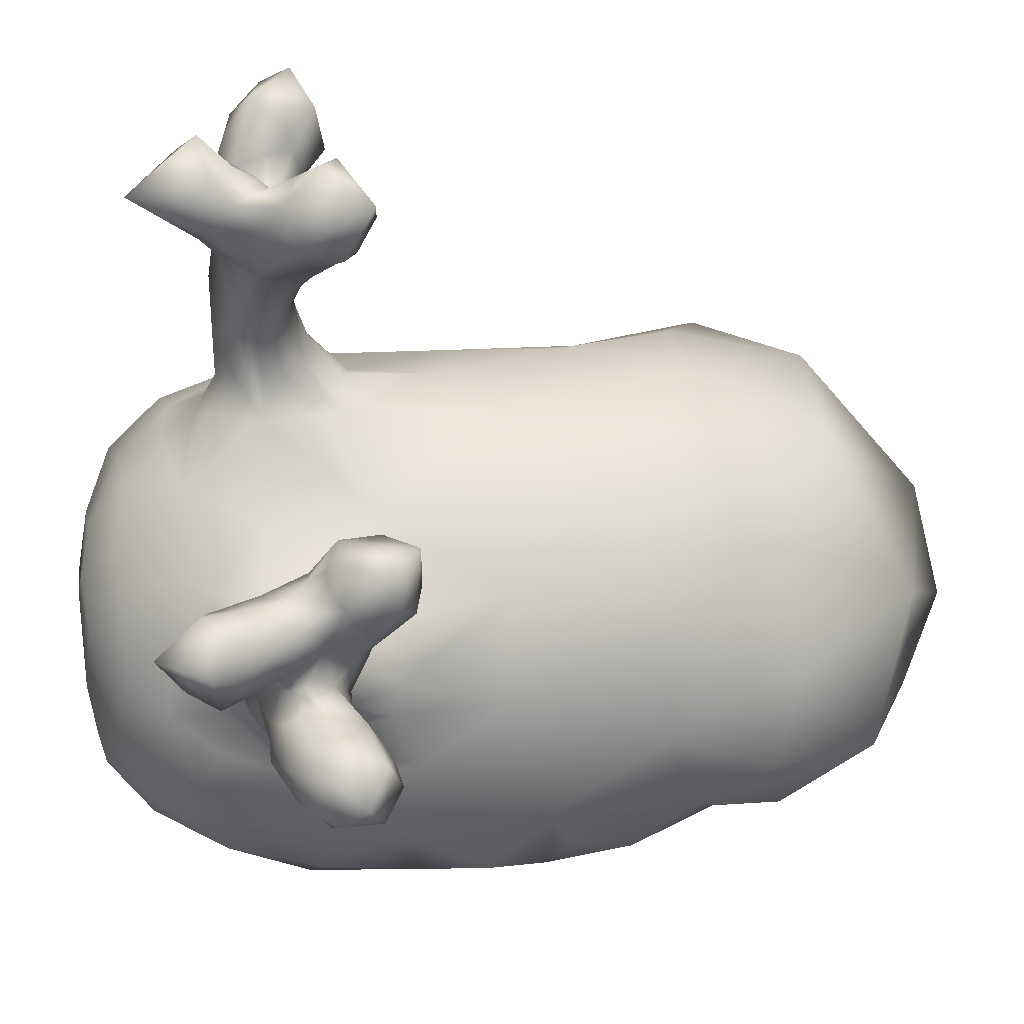
<metadata>
{"format":"obj","ext":"obj","renderer":"f3d","projection":"perspective","resolution":1024,"background":"white","views":[{"elev":65.1,"azim":-97.3,"up":"+Y"}]}
</metadata>
<code>
v 0.1231 0.5157 0.6352
v -0.06948 0.4668 1.122
v 0.3654 0.9901 0.1741
v 0.05766 1.054 1.151
v 0.08158 0.3635 0.1374
v 0.5588 0.4475 0.2138
v 0.1535 0.5466 1.767
v 0.5691 0.6916 1.301
v -0.09555 0.5729 0.4075
v 0.0907 0.5072 0.5771
v 0.5724 0.6384 0.2839
v 0.1128 0.9284 1.524
v 0.1453 0.2575 1.533
v 0.3021 0.9703 1.227
v 0.4152 0.7594 1.524
v 0.4979 0.4898 1.443
v 0.03367 0.5783 0.9492
v 0.4864 0.3442 0.6175
v 0.5002 0.4022 0.4899
v 0.3406 0.3553 0.7201
v 0.5452 0.3901 0.8392
v -0.01797 1.069 0.8714
v 0.4596 0.8978 0.2312
v 0.3848 0.7528 -0.06272
v 0.1356 0.8845 -0.1067
v 0.02182 0.9642 -0.04729
v 0.2982 0.8851 -0.02826
v 0.4286 0.9666 0.3159
v 0.3476 1.046 0.4794
v 0.5515 0.78 0.3624
v 0.5881 0.6309 0.6552
v 0.1832 0.5791 -0.1655
v 0.3465 0.6313 -0.1079
v 0.4639 0.8127 0.06376
v 0.5701 0.5564 1.192
v 0.3127 0.3205 1.357
v 0.3335 0.3789 1.601
v 0.3769 0.5382 1.627
v 0.3809 0.9255 0.09048
v 0.4739 0.8399 1.218
v 0.5853 0.4232 0.6058
v 0.1247 0.3289 1.275
v 0.605 0.5041 0.8221
v 0.4926 0.3557 1.024
v 0.1931 0.3072 1.392
v 0.6007 0.509 0.966
v 0.5269 0.7129 0.1426
v 0.5286 0.7741 0.2115
v 0.4551 0.3281 0.1343
v 0.5133 0.3847 0.36
v 0.3696 0.3293 0.3966
v 0.254 0.2915 0.1224
v 0.4895 0.3498 0.2698
v 0.2428 0.3901 0.4259
v -0.006358 0.537 0.2526
v 0.4984 0.4465 0.05271
v 0.1258 0.3788 -0.07167
v 0.577 0.4827 0.4385
v 0.08198 0.4773 0.2113
v 0.4415 1.045 0.28
v 0.02224 0.8828 -0.1273
v 0.2307 0.7564 -0.1224
v 0.09599 0.5065 0.2986
v 0.1002 0.5779 0.4197
v 0.4899 0.6139 0.04127
v 0.03931 0.7466 -0.151
v 0.3596 0.4429 -0.06276
v 0.2016 0.4488 0.3112
v 0.03335 0.5301 0.7174
v 0.1467 0.5388 0.6795
v 0.1371 0.4752 1.066
v 0.3243 0.3503 1.037
v 0.511 0.3879 1.171
v 0.1856 0.4857 0.8237
v 0.5702 0.3835 1.009
v 0.209 0.4677 0.5588
v 0.2739 0.9908 0.0738
v 0.1718 0.9777 -0.01615
v 0.113 1.066 0.1126
v 0.2126 1.061 0.816
v 0.3535 0.9909 0.6767
v 0.3897 0.9861 0.4926
v 0.3529 1.102 0.2103
v 0.41 0.9883 0.2477
v -0.01275 1.11 0.2767
v 0.421 0.9945 0.4154
v 0.4601 1.094 0.3926
v 0.4817 0.9016 0.4446
v 0.3997 1.05 0.2207
v 0.497 1.11 0.3092
v 0.2913 1.053 0.1553
v 0.2191 1.114 0.3049
v 0.3904 1.195 0.2176
v 0.2603 1.098 0.2027
v 0.3053 1.154 0.3567
v 0.3221 1.151 0.2492
v 0.454 1.138 0.2275
v 0.4375 1.021 0.3599
v 0.2377 1.088 0.477
v 0.4131 1.119 0.4164
v 0.3611 1.294 0.2672
v 0.3294 1.099 0.4293
v 0.3828 1.286 0.3803
v 0.4392 1.219 0.3962
v 0.3238 1.222 0.3166
v 0.4789 1.214 0.3862
v 0.3875 1.153 0.4052
v 0.3548 1.048 0.1903
v 0.3393 1.169 0.3813
v 0.349 1.251 0.3512
v 0.5133 1.209 0.3423
v 0.374 1.193 0.3883
v 0.2868 1.037 0.5716
v 0.352 1.323 0.328
v 0.558 1.306 0.375
v 0.4181 1.265 0.3977
v 0.5487 1.464 0.2993
v 0.5275 1.227 0.2789
v 0.4838 1.292 0.2265
v 0.5828 1.303 0.3288
v 0.3829 1.37 0.4061
v 0.3633 1.362 0.3742
v 0.4622 1.42 0.2559
v 0.5563 1.474 0.3926
v 0.5191 1.511 0.2939
v 0.4161 1.376 0.4351
v 0.5683 1.484 0.3441
v 0.4148 1.443 0.2795
v 0.5035 1.476 0.2883
v 0.6161 1.523 0.3806
v 0.608 1.498 0.3063
v 0.6032 1.344 0.2697
v 0.5378 1.479 0.32
v 0.5521 1.426 0.2595
v 0.608 1.447 0.4439
v 0.5432 1.436 0.4179
v 0.5059 1.354 0.4201
v 0.5468 1.48 0.3645
v 0.6695 1.35 0.3218
v 0.6948 1.411 0.2886
v 0.6353 1.439 0.2594
v 0.6732 1.347 0.388
v 0.6961 1.371 0.4328
v 0.5137 1.476 0.4376
v 0.52 1.543 0.3809
v 0.3552 1.482 0.3388
v 0.5265 1.505 0.3327
v 0.4549 1.636 0.3533
v 0.3635 1.445 0.4422
v 0.4308 1.637 0.3134
v 0.414 1.47 0.4958
v 0.5099 1.644 0.3201
v 0.4681 1.507 0.4992
v 0.4772 1.591 0.5534
v 0.4645 1.435 0.4648
v 0.4821 1.61 0.3807
v 0.3161 1.628 0.4183
v 0.5335 1.501 0.4084
v 0.4252 1.533 0.5441
v 0.4647 1.666 0.4323
v 0.3545 1.538 0.5392
v 0.3616 1.693 0.5843
v 0.6531 1.537 0.4301
v 0.7305 1.568 0.3589
v 0.6907 1.486 0.2917
v 0.7567 1.39 0.3467
v 0.7688 1.399 0.4681
v 0.757 1.472 0.3107
v 0.7032 1.544 0.4885
v 0.6422 1.371 0.4405
v 0.8218 1.483 0.3792
v 0.6686 1.561 0.4181
v 0.8154 1.533 0.4452
v 0.6727 1.431 0.4987
v 0.6214 1.515 0.4324
v 0.3954 1.678 0.4087
v 0.3262 1.537 0.4533
v 0.4871 1.684 0.5199
v 0.4044 1.581 0.5854
v 0.3829 1.609 0.3619
v 0.3016 1.598 0.5122
v 0.4398 1.733 0.4821
v 0.5015 1.547 0.4701
v 0.4939 1.61 0.458
v 0.3635 1.642 0.396
v 0.4485 1.48 0.2656
v 0.5195 1.605 0.3499
v 0.4763 1.506 0.2505
v 0.5545 1.606 0.3023
v 0.4295 1.663 0.2324
v 0.4873 1.54 0.1792
v 0.4721 1.685 0.2677
v 0.5278 0.7205 1.015
v 0.4717 0.8728 0.7166
v 0.4126 0.9324 0.9493
v 0.529 1.529 0.2329
v 0.4626 1.664 0.09732
v 0.3962 1.607 0.255
v 0.6049 1.592 0.1999
v 0.5729 1.688 0.2501
v 0.5445 1.546 0.145
v 0.4303 1.529 0.2275
v 0.5481 1.546 0.2895
v -0.4029 0.5181 -0.04352
v -0.3705 0.9754 0.1701
v -0.4553 0.3352 0.1203
v -0.5724 0.6858 0.8271
v -0.2169 1.059 0.7698
v -0.5988 0.5795 0.3259
v -0.1588 0.9978 1.337
v -0.5455 0.7252 1.308
v -0.3953 0.8617 1.372
v -0.4892 0.8219 1.083
v -0.6157 0.519 0.9912
v -0.6002 0.4885 0.5232
v -0.5808 0.6905 0.4956
v -0.4611 0.351 0.6453
v -0.585 0.4176 0.9408
v -0.1042 0.8767 -0.1182
v -0.0674 0.4805 0.2037
v -0.1477 0.4305 0.2406
v -0.009789 0.5377 0.5468
v -0.0239 0.4392 0.1698
v -0.08246 0.3357 0.01905
v -0.5509 0.4191 0.2834
v -0.4659 0.3524 0.3072
v -0.2121 0.5299 -0.1536
v -0.3147 0.6257 -0.1278
v -0.426 0.6735 -0.03921
v -0.4771 0.8001 0.07725
v -0.4857 0.8659 0.2846
v -0.315 0.3783 0.9028
v -0.5805 0.6396 1.124
v -0.4499 0.3847 1.37
v -0.139 0.2658 1.409
v -0.05626 0.3372 1.714
v -0.1042 0.5125 1.776
v -0.4264 0.8973 0.1381
v -0.6098 0.5654 0.874
v -0.62 0.4855 0.7995
v -0.4911 0.6336 1.54
v -0.1932 0.7517 1.669
v -0.4899 0.3829 0.4238
v -0.6516 0.5972 0.6682
v -0.5091 0.3735 0.88
v -0.3158 0.9876 1.077
v -0.2733 0.3449 1.15
v -0.5718 0.5648 1.323
v -0.5001 0.8615 0.5499
v -0.2863 0.4371 1.671
v -0.2017 0.4347 1.026
v -0.2101 0.4261 0.4005
v -0.2249 0.9275 -0.03595
v -0.1577 0.6886 -0.1536
v -0.1529 0.4313 -0.1165
v -0.5558 0.7127 0.2501
v -0.2364 0.3013 0.1295
v -0.4407 0.3283 0.2522
v -0.2771 0.3977 -0.06116
v -0.3424 0.3257 0.3458
v -0.03692 0.5177 -0.1663
v -0.5296 0.578 0.116
v -0.1455 0.3357 0.1364
v -0.165 0.4835 0.4133
v -0.4836 0.3515 0.2378
v -0.4472 1.043 0.306
v -0.4362 1.036 0.3868
v -0.3039 0.8016 -0.07616
v -0.1218 0.9752 -0.03078
v -0.3087 0.5147 -0.1129
v -0.1286 0.5208 0.909
v -0.5003 0.3681 1.074
v -0.07847 0.6011 1.012
v -0.1908 0.47 0.5966
v -0.0741 1.041 0.03855
v -0.3564 0.9834 0.5316
v -0.2278 1.009 0.06678
v -0.3685 1.1 0.2123
v -0.02188 1.108 0.5243
v -0.3212 1.029 0.6026
v -0.4136 0.9628 0.502
v -0.4404 0.9492 0.3851
v -0.4061 0.9349 0.7502
v -0.1452 1.084 0.162
v -0.408 1.04 0.2302
v -0.2982 1.058 0.1628
v -0.2201 1.113 0.3059
v -0.3449 0.9182 0.04015
v -0.2762 1.107 0.2138
v -0.4242 0.9716 0.2762
v -0.2637 1.071 0.4738
v -0.2111 1.091 0.4034
v -0.3401 1.168 0.2397
v -0.4637 1.123 0.2359
v -0.3774 1.237 0.3787
v -0.4124 1.176 0.212
v -0.4222 1.072 0.4238
v -0.4199 1.153 0.4066
v -0.3719 1.159 0.4002
v -0.3631 1.042 0.1936
v -0.3385 1.153 0.3896
v -0.3956 1.369 0.2628
v -0.3504 1.062 0.458
v -0.4768 1.23 0.2261
v -0.5094 1.188 0.2566
v -0.3372 1.245 0.2823
v -0.4064 1.265 0.2243
v -0.5265 1.264 0.2689
v -0.4752 1.255 0.3915
v -0.5191 1.256 0.3591
v -0.5101 1.16 0.3257
v -0.4234 1.211 0.3963
v -0.3222 1.186 0.3539
v -0.4732 1.178 0.3831
v -0.3679 1.314 0.3709
v -0.5976 1.366 0.4111
v -0.5139 1.38 0.4298
v -0.5361 1.477 0.4003
v -0.5109 1.518 0.2691
v -0.4215 1.397 0.4456
v -0.5084 1.457 0.4403
v -0.6074 1.489 0.299
v -0.5898 1.347 0.2662
v -0.553 1.481 0.3397
v -0.5547 1.275 0.303
v -0.4948 1.374 0.2462
v -0.5919 1.316 0.3658
v -0.4993 1.572 0.3943
v -0.5251 1.466 0.2991
v -0.5499 1.568 0.3012
v -0.5449 1.31 0.3982
v -0.551 1.271 0.3322
v -0.6715 1.364 0.2982
v -0.5785 1.399 0.4262
v -0.5249 1.498 0.3561
v -0.6063 1.318 0.3183
v -0.6538 1.429 0.2666
v -0.6643 1.34 0.3528
v -0.5692 1.433 0.4277
v -0.603 1.512 0.3387
v -0.7368 1.395 0.4533
v -0.7342 1.429 0.3072
v -0.6556 1.536 0.3407
v -0.6705 1.376 0.4368
v -0.5292 1.435 0.4213
v -0.4271 1.284 0.4043
v -0.4398 1.662 0.2494
v -0.3723 1.482 0.3027
v -0.4845 1.494 0.267
v -0.3916 1.338 0.4013
v -0.3518 1.345 0.3305
v -0.465 1.471 0.4809
v -0.519 1.521 0.3006
v -0.4934 1.631 0.3547
v -0.3531 1.446 0.4194
v -0.499 1.52 0.4547
v -0.4615 1.599 0.5678
v -0.4757 1.542 0.5108
v -0.3214 1.658 0.4399
v -0.4906 1.611 0.4385
v -0.4136 1.639 0.3841
v -0.3823 1.624 0.3747
v -0.4688 1.655 0.4388
v -0.3476 1.545 0.5402
v -0.3399 1.566 0.3769
v -0.3863 1.664 0.4101
v -0.4977 1.599 0.4811
v -0.3722 1.692 0.5894
v -0.6068 1.514 0.3814
v -0.752 1.568 0.3728
v -0.7038 1.5 0.3017
v -0.6479 1.347 0.3957
v -0.73 1.38 0.3504
v -0.6921 1.463 0.4975
v -0.6757 1.556 0.3876
v -0.7966 1.429 0.3676
v -0.6309 1.418 0.4554
v -0.6663 1.546 0.4283
v -0.8093 1.454 0.4671
v -0.6948 1.412 0.4748
v -0.779 1.489 0.3305
v -0.7353 1.549 0.4862
v -0.6244 1.494 0.4546
v -0.7398 1.433 0.491
v -0.8229 1.501 0.3881
v -0.7675 1.392 0.4088
v -0.706 1.365 0.4005
v -0.7049 1.573 0.4212
v -0.8126 1.539 0.4407
v -0.7509 1.475 0.5077
v -0.4216 1.662 0.4135
v -0.314 1.564 0.4615
v -0.3976 1.721 0.4449
v -0.4841 1.672 0.5391
v -0.4003 1.585 0.5852
v -0.3993 1.473 0.4956
v -0.4269 1.53 0.5411
v -0.302 1.616 0.522
v -0.4483 1.73 0.5145
v -0.5233 1.535 0.2077
v -0.4441 1.473 0.2665
v -0.4485 1.638 0.3723
v -0.4744 1.664 0.3022
v -0.3902 1.6 0.2816
v -0.4254 1.641 0.3274
v -0.4721 1.524 0.2209
v -0.1332 1.064 1.054
v -0.54 0.4963 1.184
v -0.5736 1.424 0.2703
v -0.542 1.656 0.2854
v -0.4267 1.557 0.2183
v -0.5242 1.668 0.08597
v -0.4245 1.629 0.1887
v -0.6023 1.586 0.194
v -0.4991 1.71 0.2167
v -0.4825 1.555 0.1492
v -0.5865 1.694 0.1882
v -0.5476 1.558 0.1309
v -0.4553 1.685 0.1767
v -0.5304 1.61 0.3376
v -0.4482 1.599 0.1424
v -0.4118 1.596 0.2286
v -0.581 1.629 0.2466
v -0.545 1.545 0.2542
f 5 224 57
f 9 64 222
f 30 88 31
f 67 57 32
f 12 14 4
f 40 14 15
f 38 37 16
f 73 35 16
f 38 7 37
f 271 274 69
f 71 17 74
f 194 193 31
f 31 88 194
f 19 18 51
f 41 19 58
f 19 41 18
f 31 41 58
f 50 19 51
f 19 50 58
f 51 18 20
f 43 21 31
f 75 73 44
f 46 31 193
f 72 74 20
f 39 34 27
f 77 39 27
f 61 25 66
f 24 27 34
f 78 77 27
f 83 91 94
f 195 14 40
f 14 80 4
f 195 80 14
f 195 81 80
f 195 193 194
f 69 10 1
f 69 222 10
f 54 68 51
f 76 1 10
f 53 51 49
f 76 10 64
f 59 68 63
f 5 59 223
f 59 63 55
f 59 55 223
f 222 64 10
f 57 261 32
f 23 88 30
f 11 31 58
f 62 33 32
f 66 32 261
f 65 33 24
f 48 23 30
f 39 23 34
f 75 21 46
f 75 46 73
f 1 70 69
f 71 42 2
f 37 36 16
f 37 13 36
f 37 7 13
f 38 15 7
f 38 16 15
f 21 20 18
f 51 20 76
f 8 15 16
f 8 40 15
f 15 14 12
f 15 12 7
f 54 51 76
f 17 271 69
f 41 21 18
f 41 31 21
f 44 72 21
f 74 76 20
f 72 20 21
f 74 72 71
f 45 36 13
f 45 42 36
f 72 73 36
f 73 16 36
f 42 71 72
f 195 40 193
f 8 193 40
f 8 35 193
f 43 46 21
f 43 31 46
f 44 21 75
f 16 35 8
f 45 13 42
f 48 34 23
f 48 47 34
f 56 65 6
f 11 6 65
f 5 52 68
f 68 76 64
f 56 67 65
f 5 57 52
f 51 68 52
f 52 49 51
f 52 67 49
f 67 52 57
f 53 49 6
f 76 68 54
f 47 11 65
f 56 49 67
f 56 6 49
f 224 261 57
f 11 58 6
f 11 48 30
f 11 47 48
f 30 31 11
f 63 64 55
f 5 223 224
f 59 5 68
f 53 50 51
f 53 6 50
f 58 50 6
f 28 60 98
f 98 60 90
f 93 96 101
f 77 3 39
f 194 82 81
f 62 66 25
f 61 26 25
f 78 27 25
f 62 25 27
f 64 9 55
f 64 63 68
f 24 62 27
f 65 34 47
f 65 24 34
f 62 32 66
f 67 33 65
f 67 32 33
f 62 24 33
f 69 74 17
f 76 74 70
f 69 70 74
f 17 71 2
f 72 36 42
f 73 72 44
f 1 76 70
f 81 113 80
f 79 78 26
f 77 78 79
f 78 25 26
f 91 79 94
f 3 23 39
f 60 84 89
f 3 91 108
f 84 3 89
f 87 98 90
f 23 3 84
f 95 92 99
f 92 79 85
f 80 279 22
f 279 208 22
f 86 82 88
f 28 98 88
f 82 194 88
f 82 86 87
f 86 98 87
f 82 29 81
f 98 86 88
f 91 83 108
f 60 89 97
f 89 83 97
f 3 77 91
f 28 88 23
f 279 92 85
f 96 92 101
f 79 92 94
f 93 83 96
f 81 29 113
f 60 28 84
f 28 23 84
f 90 60 97
f 83 94 96
f 94 92 96
f 105 95 110
f 102 99 113
f 83 93 97
f 92 279 99
f 80 99 279
f 97 93 119
f 29 82 100
f 92 95 105
f 119 93 101
f 104 107 100
f 100 82 87
f 105 110 114
f 97 118 90
f 118 97 119
f 107 29 100
f 104 137 116
f 29 107 102
f 91 77 79
f 83 89 108
f 89 3 108
f 95 99 109
f 99 102 109
f 95 109 110
f 109 103 110
f 101 92 105
f 118 119 132
f 110 103 122
f 113 29 102
f 90 111 87
f 118 111 90
f 102 107 112
f 106 104 100
f 115 106 111
f 119 101 123
f 114 110 122
f 170 115 142
f 99 80 113
f 100 87 106
f 87 111 106
f 137 104 106
f 107 104 116
f 112 107 116
f 102 112 109
f 112 103 109
f 111 118 120
f 112 116 103
f 119 123 134
f 118 132 120
f 126 149 121
f 122 103 121
f 125 129 196
f 120 142 115
f 115 137 106
f 114 101 105
f 124 135 175
f 128 123 101
f 103 126 121
f 128 146 202
f 117 129 133
f 122 146 114
f 149 122 121
f 146 101 114
f 135 124 136
f 115 111 120
f 129 125 133
f 132 119 134
f 134 131 141
f 124 130 138
f 129 123 188
f 129 117 134
f 137 115 170
f 141 131 165
f 127 133 147
f 130 127 138
f 133 125 147
f 131 127 130
f 132 134 141
f 117 133 131
f 133 127 131
f 131 134 117
f 130 124 175
f 124 144 136
f 137 170 135
f 137 135 136
f 127 147 138
f 142 120 139
f 120 132 139
f 140 141 165
f 132 141 140
f 130 175 163
f 142 143 170
f 144 137 136
f 137 126 116
f 126 103 116
f 124 145 158
f 123 128 186
f 155 126 137
f 128 202 186
f 124 138 145
f 138 147 145
f 122 149 146
f 146 128 101
f 148 152 192
f 156 187 152
f 183 145 184
f 123 129 134
f 203 147 125
f 145 144 158
f 144 155 137
f 152 148 156
f 150 176 148
f 189 187 145
f 144 145 183
f 159 161 151
f 144 153 155
f 126 155 151
f 153 151 155
f 198 150 190
f 189 152 187
f 146 180 198
f 180 150 198
f 187 156 145
f 161 149 151
f 157 146 177
f 176 150 180
f 153 144 183
f 150 192 190
f 151 149 126
f 159 154 179
f 148 160 156
f 160 184 156
f 161 159 179
f 144 124 158
f 160 148 176
f 184 154 183
f 159 151 153
f 161 162 181
f 146 149 177
f 146 157 180
f 154 184 178
f 154 159 153
f 145 156 184
f 184 160 178
f 157 176 185
f 164 130 172
f 140 139 132
f 167 169 174
f 130 164 131
f 166 140 168
f 166 168 171
f 164 169 173
f 168 164 171
f 164 165 131
f 140 165 168
f 165 164 168
f 130 163 172
f 143 167 170
f 169 135 174
f 169 167 173
f 167 166 171
f 166 167 142
f 167 143 142
f 140 166 139
f 166 142 139
f 163 169 172
f 169 164 172
f 167 171 173
f 171 164 173
f 135 170 174
f 170 167 174
f 135 169 175
f 169 163 175
f 149 161 177
f 162 157 181
f 157 162 176
f 178 160 182
f 162 178 182
f 162 154 178
f 154 162 179
f 162 161 179
f 157 177 181
f 177 161 181
f 160 176 182
f 176 162 182
f 154 153 183
f 180 157 185
f 176 180 185
f 188 123 186
f 198 202 146
f 129 188 196
f 147 203 145
f 203 189 145
f 192 150 148
f 188 186 202
f 188 191 196
f 197 191 202
f 188 202 191
f 22 4 80
f 81 195 194
f 46 193 35
f 73 46 35
f 197 198 190
f 125 196 203
f 196 191 201
f 197 192 200
f 196 199 203
f 199 189 203
f 191 197 201
f 192 152 200
f 199 197 200
f 197 199 201
f 199 196 201
f 192 197 190
f 198 197 202
f 199 200 189
f 200 152 189
f 221 224 223
f 222 274 9
f 226 225 265
f 227 255 259
f 4 210 12
f 242 210 212
f 246 213 212
f 211 241 212
f 250 236 237
f 251 2 247
f 210 246 212
f 236 7 237
f 273 271 17
f 2 235 247
f 408 234 248
f 216 249 231
f 216 244 207
f 207 283 249
f 217 215 243
f 216 215 244
f 207 240 239
f 217 232 245
f 227 259 270
f 288 230 238
f 66 219 61
f 259 204 270
f 230 288 268
f 288 277 253
f 268 288 253
f 289 286 278
f 4 407 210
f 210 407 246
f 274 222 69
f 260 221 252
f 274 252 264
f 257 221 260
f 223 220 221
f 9 274 264
f 55 221 220
f 223 55 220
f 227 261 255
f 225 206 265
f 209 216 256
f 227 228 254
f 261 227 254
f 268 228 229
f 228 204 229
f 230 231 238
f 239 240 214
f 213 211 212
f 272 247 234
f 213 246 283
f 250 235 236
f 235 13 236
f 13 7 236
f 7 242 237
f 242 250 237
f 215 217 240
f 232 217 274
f 217 260 274
f 260 217 243
f 250 242 241
f 242 212 241
f 12 210 242
f 7 12 242
f 408 214 272
f 215 240 244
f 240 207 244
f 272 218 245
f 240 245 218
f 240 217 245
f 13 235 42
f 235 2 42
f 235 250 234
f 233 211 213
f 211 233 248
f 233 408 248
f 247 272 232
f 233 207 214
f 216 207 249
f 232 272 245
f 214 240 218
f 241 234 250
f 211 248 241
f 248 234 241
f 252 221 264
f 274 260 252
f 229 204 262
f 261 224 255
f 231 230 256
f 230 262 256
f 206 204 259
f 204 206 262
f 221 257 263
f 260 226 258
f 257 224 263
f 255 224 259
f 224 257 259
f 206 257 260
f 216 209 215
f 209 225 215
f 225 243 215
f 257 206 259
f 225 226 243
f 226 260 243
f 262 209 256
f 262 225 209
f 206 225 262
f 256 216 231
f 221 9 264
f 224 221 263
f 258 206 260
f 206 258 265
f 258 226 265
f 267 266 282
f 311 266 267
f 288 205 277
f 280 276 283
f 261 254 66
f 219 254 268
f 219 66 254
f 219 26 61
f 219 253 269
f 253 277 269
f 253 219 268
f 55 9 221
f 262 230 229
f 230 268 229
f 204 228 270
f 228 227 270
f 228 268 254
f 272 234 408
f 2 273 17
f 273 2 271
f 2 251 271
f 247 235 234
f 251 247 232
f 218 272 214
f 232 274 271
f 271 251 232
f 26 275 79
f 284 275 277
f 26 219 269
f 289 284 286
f 288 238 205
f 231 205 238
f 285 290 266
f 280 208 291
f 284 79 275
f 283 281 249
f 300 286 205
f 285 205 290
f 290 231 282
f 290 205 231
f 292 287 313
f 280 283 208
f 85 284 287
f 283 276 281
f 297 311 267
f 297 281 276
f 297 267 281
f 282 281 267
f 282 249 281
f 269 275 26
f 269 277 275
f 300 278 286
f 294 285 266
f 85 79 284
f 294 278 285
f 286 277 205
f 231 249 282
f 85 287 279
f 289 287 284
f 293 278 296
f 291 303 280
f 290 282 266
f 292 313 291
f 293 289 278
f 293 287 289
f 305 294 311
f 317 309 346
f 311 294 266
f 294 296 278
f 292 279 287
f 292 291 279
f 279 291 208
f 303 276 280
f 306 313 287
f 307 296 304
f 303 299 298
f 314 311 297
f 297 276 303
f 351 313 306
f 314 297 298
f 297 303 298
f 312 309 298
f 326 307 304
f 284 277 286
f 300 285 278
f 300 205 285
f 301 291 313
f 313 295 301
f 306 287 293
f 323 326 308
f 312 346 309
f 315 295 313
f 299 303 291
f 299 291 301
f 294 304 296
f 294 305 304
f 295 299 301
f 311 314 310
f 315 313 351
f 327 310 331
f 306 307 302
f 331 309 317
f 314 298 309
f 312 298 299
f 346 299 295
f 326 302 307
f 304 308 326
f 305 311 308
f 325 308 311
f 350 346 295
f 307 293 296
f 307 306 293
f 325 323 308
f 350 355 320
f 350 295 315
f 332 327 336
f 346 312 299
f 314 309 310
f 306 302 351
f 383 339 318
f 302 326 401
f 352 321 317
f 411 348 401
f 304 305 308
f 350 315 355
f 345 318 339
f 331 316 327
f 334 377 316
f 327 332 310
f 334 339 377
f 325 311 332
f 311 310 332
f 409 326 323
f 337 322 409
f 335 369 318
f 372 327 316
f 349 326 329
f 331 310 309
f 371 322 337
f 336 333 323
f 338 336 327
f 353 329 324
f 323 325 336
f 335 324 369
f 353 319 329
f 331 317 316
f 332 336 325
f 340 324 322
f 337 409 323
f 344 372 316
f 322 329 409
f 322 324 329
f 383 318 369
f 345 321 318
f 334 316 317
f 334 317 339
f 345 339 317
f 396 320 355
f 369 324 340
f 335 330 324
f 338 333 336
f 342 337 333
f 337 323 333
f 373 342 333
f 344 316 377
f 338 327 372
f 339 383 377
f 378 383 369
f 338 372 387
f 343 322 371
f 343 340 322
f 343 369 340
f 373 338 387
f 373 333 338
f 344 341 387
f 345 317 321
f 346 320 317
f 346 350 320
f 363 354 328
f 351 348 355
f 356 328 318
f 396 352 320
f 352 317 320
f 406 411 401
f 328 335 318
f 328 330 335
f 351 355 315
f 302 348 351
f 302 401 348
f 403 354 402
f 365 355 348
f 360 328 367
f 409 329 326
f 353 324 330
f 352 356 321
f 365 348 404
f 363 402 354
f 402 361 405
f 328 354 420
f 396 364 397
f 347 405 404
f 356 367 328
f 404 362 365
f 404 405 362
f 396 355 364
f 392 365 359
f 362 405 361
f 360 363 328
f 397 352 396
f 395 357 397
f 363 391 402
f 393 391 363
f 366 362 361
f 395 397 364
f 356 318 321
f 361 402 391
f 358 357 367
f 397 358 352
f 356 358 367
f 356 352 358
f 398 368 364
f 392 355 365
f 362 359 365
f 394 367 357
f 358 397 357
f 394 363 367
f 366 393 359
f 388 375 370
f 380 341 344
f 383 374 377
f 371 337 342
f 372 344 387
f 386 387 341
f 386 373 387
f 390 382 379
f 375 369 343
f 369 375 378
f 343 370 375
f 381 342 376
f 385 381 376
f 384 341 380
f 380 344 377
f 389 382 370
f 385 370 381
f 343 371 370
f 384 380 374
f 380 377 374
f 381 371 342
f 381 370 371
f 388 378 375
f 384 379 341
f 390 374 382
f 389 379 382
f 385 376 379
f 386 379 376
f 386 341 379
f 373 376 342
f 373 386 376
f 388 382 378
f 388 370 382
f 389 385 379
f 389 370 385
f 390 384 374
f 390 379 384
f 383 382 374
f 383 378 382
f 366 391 393
f 392 364 355
f 398 359 368
f 393 368 359
f 399 363 394
f 399 394 368
f 394 357 368
f 395 368 357
f 395 364 368
f 362 366 359
f 398 392 359
f 398 364 392
f 399 393 363
f 399 368 393
f 360 367 363
f 361 391 366
f 401 326 349
f 348 411 404
f 403 402 405
f 319 349 329
f 401 349 406
f 328 420 330
f 424 353 330
f 424 319 353
f 404 411 422
f 319 400 349
f 406 349 400
f 421 416 412
f 423 330 410
f 403 405 347
f 407 208 246
f 407 22 208
f 407 4 22
f 208 283 246
f 408 233 214
f 213 283 207
f 213 207 233
f 239 214 207
f 419 413 412
f 400 319 424
f 403 410 354
f 421 411 416
f 418 416 400
f 419 347 413
f 417 415 412
f 424 414 400
f 424 330 414
f 420 410 330
f 420 354 410
f 418 412 416
f 417 410 415
f 415 403 347
f 415 410 403
f 416 406 400
f 416 411 406
f 423 414 330
f 417 412 414
f 418 414 412
f 418 400 414
f 419 415 347
f 419 412 415
f 421 413 411
f 421 412 413
f 404 413 347
f 404 422 413
f 422 411 413
f 423 417 414
f 423 410 417

</code>
